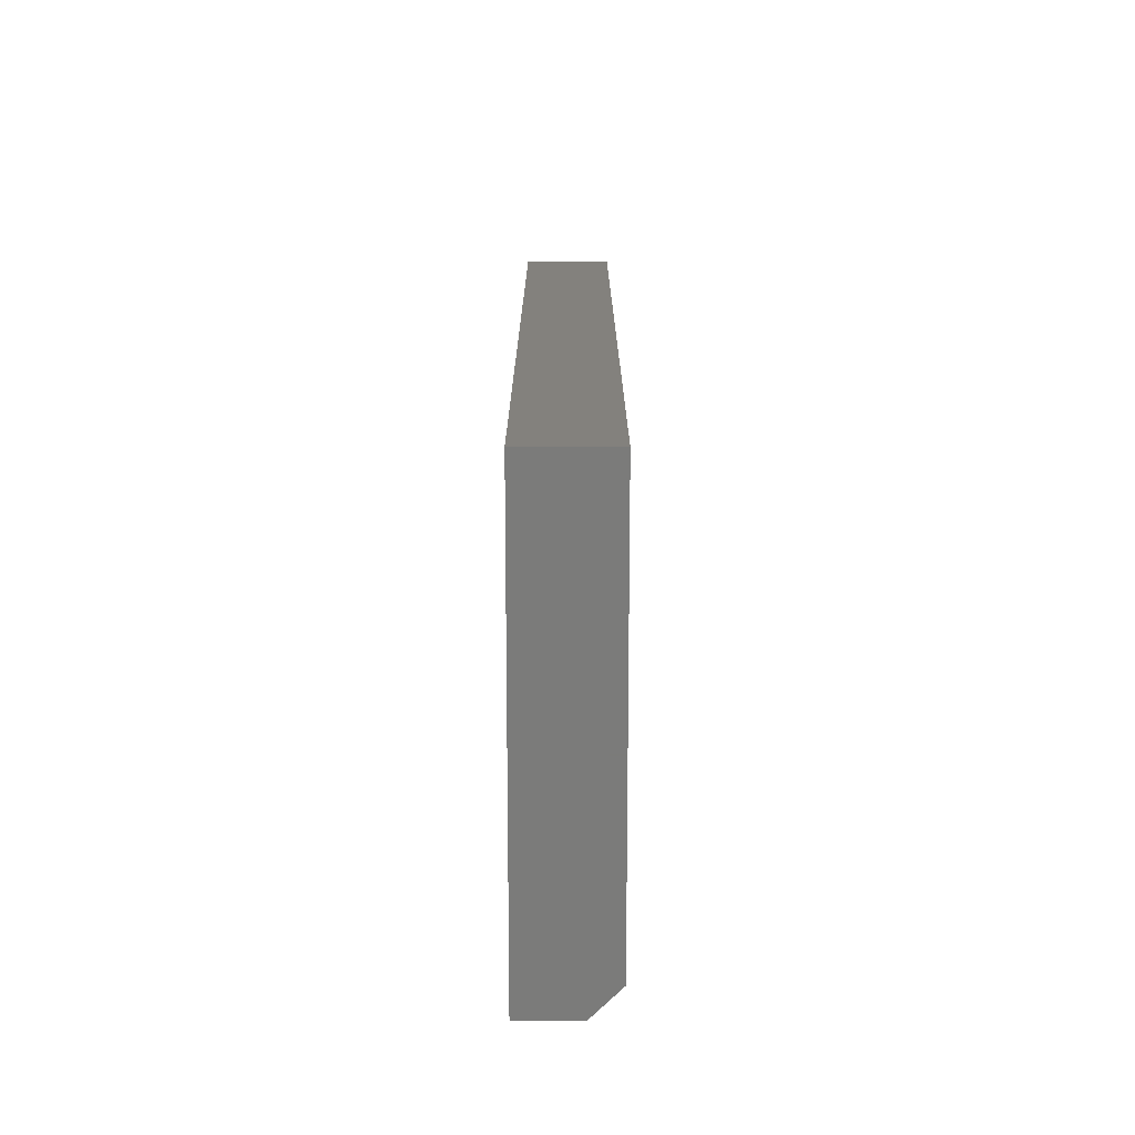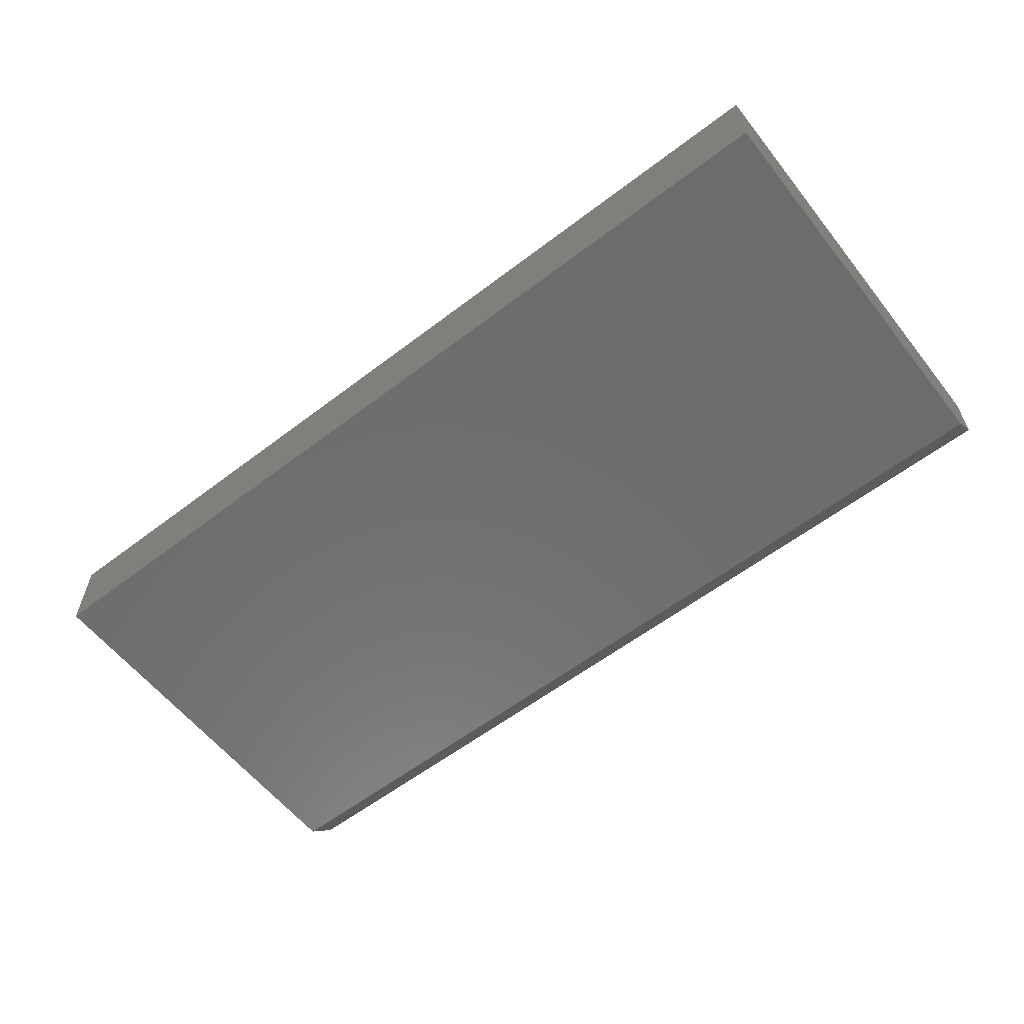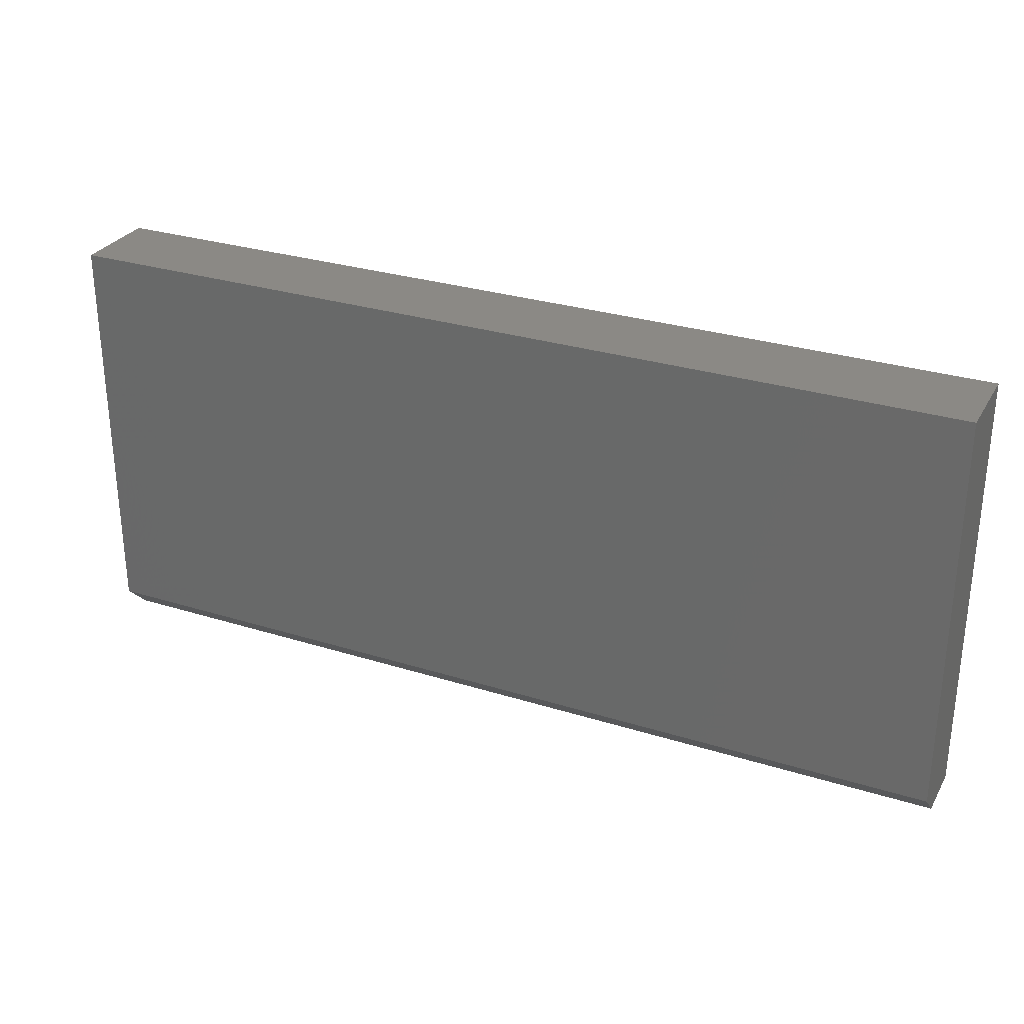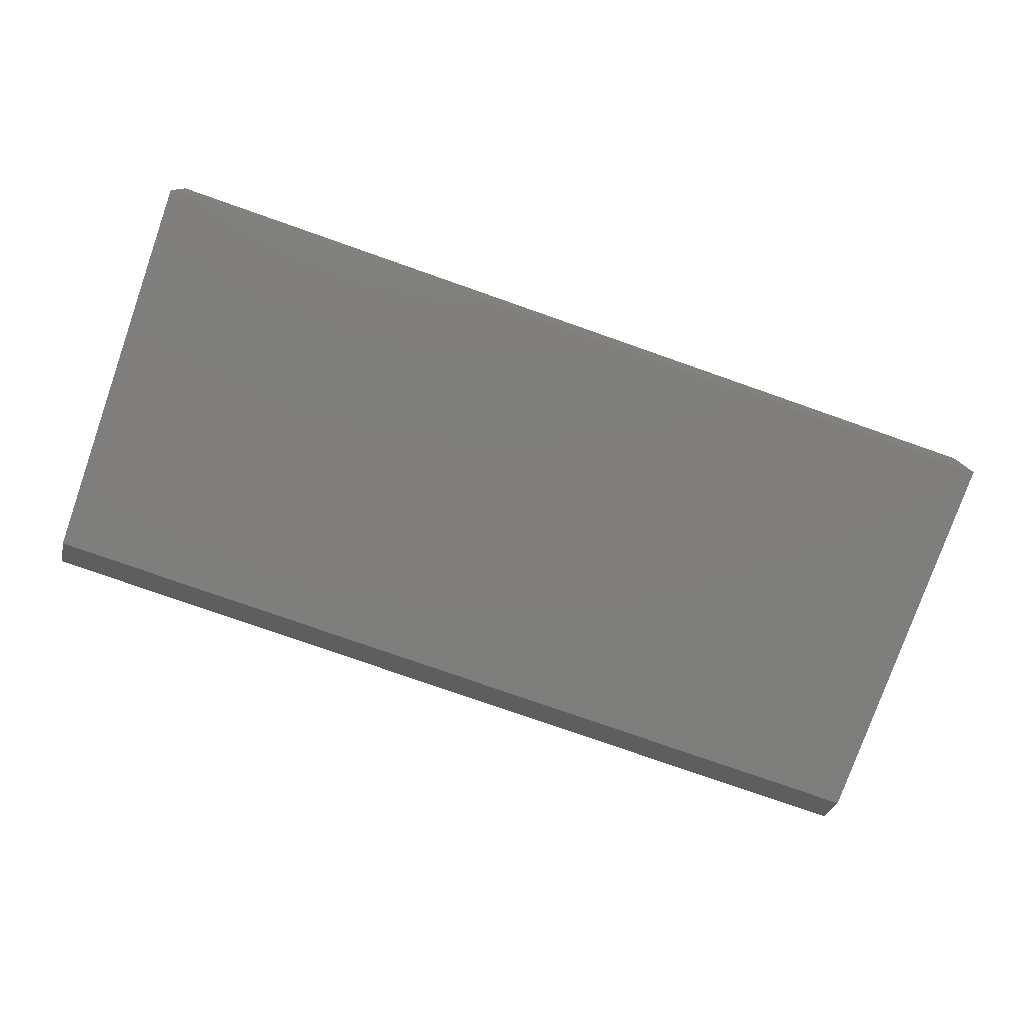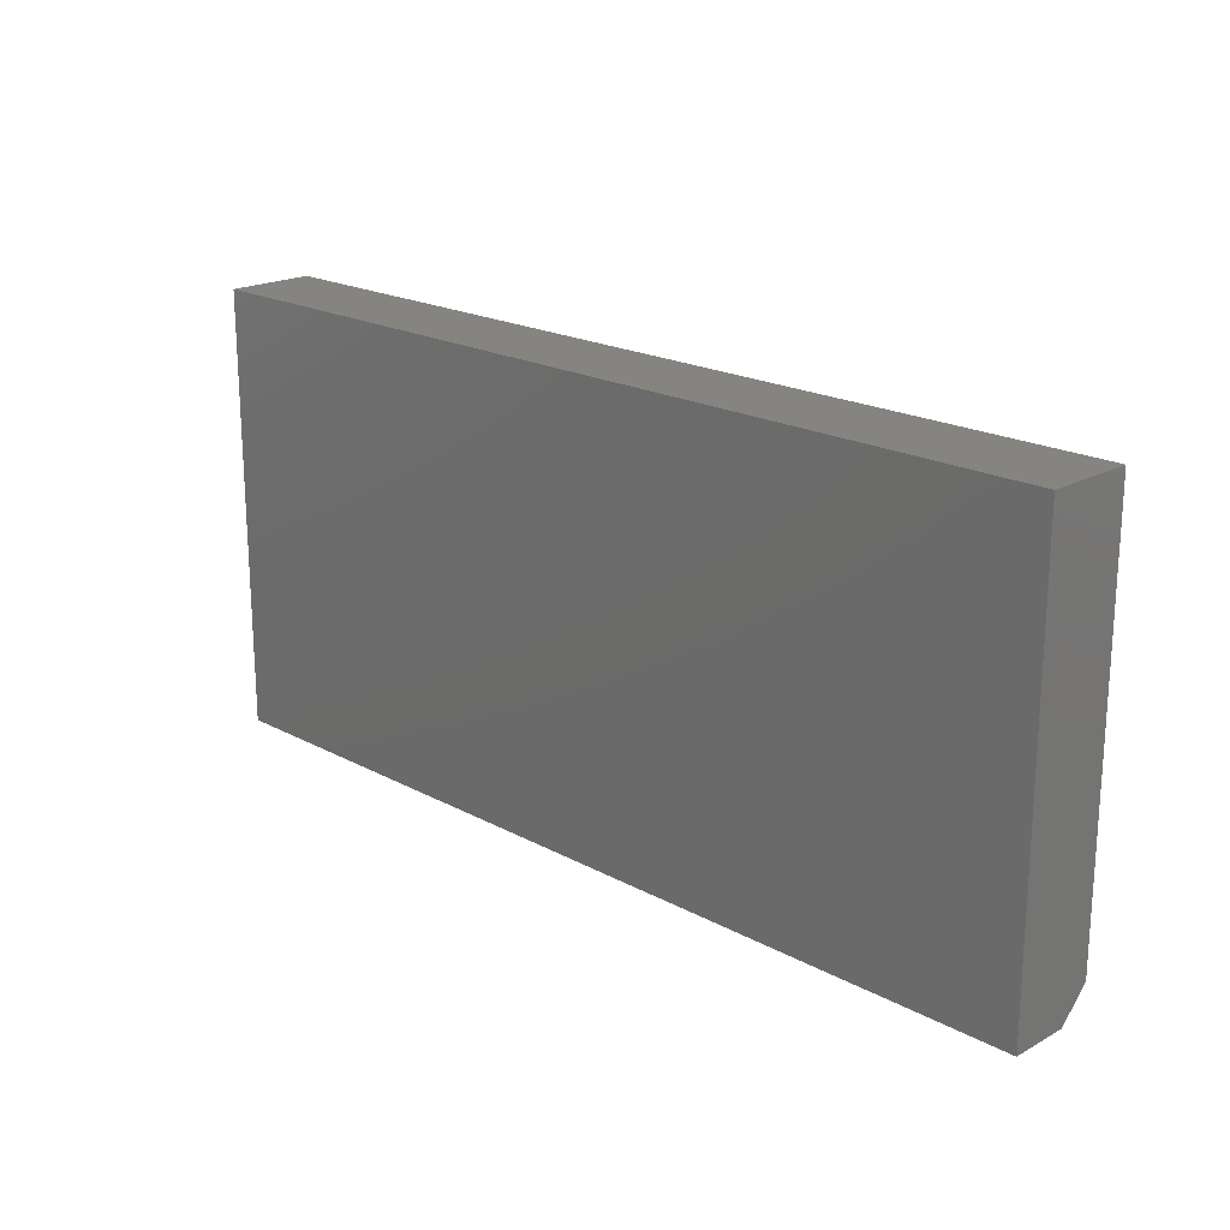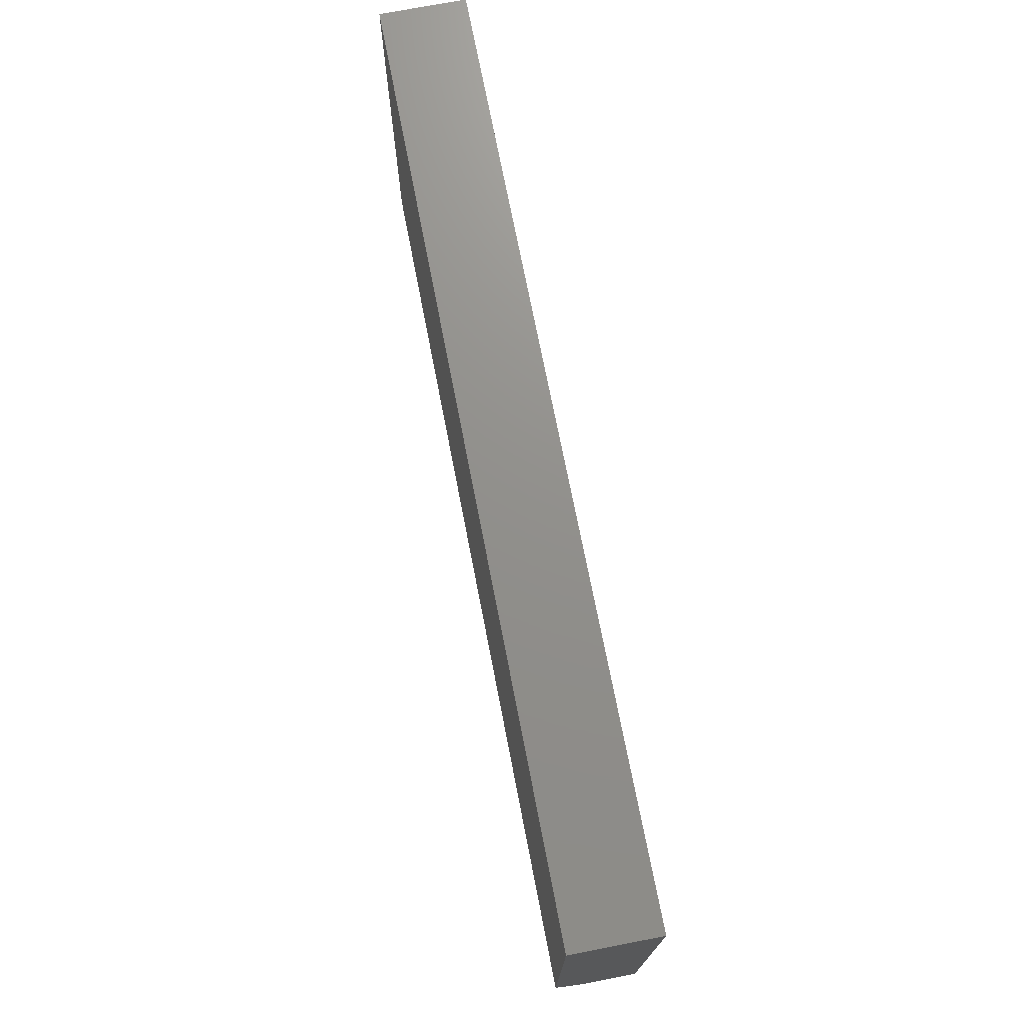
<metadata>
{"format":"stl","ext":"stl","renderer":"f3d","projection":"perspective","resolution":1024,"background":"white","views":[{"elev":16.0,"azim":-90.0,"up":"+Z"},{"elev":-59.2,"azim":38.1,"up":"+Y"},{"elev":29.2,"azim":24.9,"up":"+Z"},{"elev":-78.2,"azim":-19.3,"up":"+Y"},{"elev":19.9,"azim":-135.2,"up":"+Z"},{"elev":72.5,"azim":79.0,"up":"+Z"}]}
</metadata>
<code>
# stl→obj: 10 verts, 16 faces
v -0.75 -0.1406 -0.3203
v 0.75 -0.1406 -0.3203
v -0.75 -0.1406 0.3433
v 0.75 -0.1406 0.3433
v -0.75 3.944e-17 0.3433
v -0.75 0 -0.3672
v -0.75 -0.09375 -0.3672
v 0.75 2.06e-16 0.3433
v 0.75 1.665e-16 -0.3672
v 0.75 -0.09375 -0.3672
f 1 2 3
f 3 2 4
f 3 5 1
f 1 5 6
f 1 6 7
f 8 4 9
f 9 4 2
f 9 2 10
f 7 6 10
f 10 6 9
f 1 7 2
f 2 7 10
f 6 5 9
f 9 5 8
f 4 8 3
f 3 8 5

</code>
